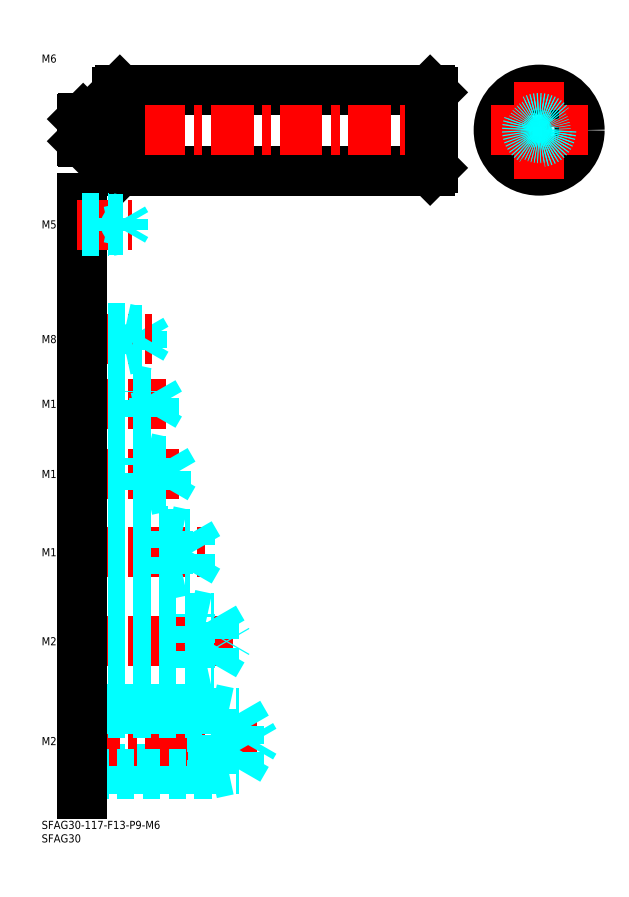
<metadata>
{"format":"dxf","ext":"dxf","renderer":"ezdxf+matplotlib","layout":"modelspace","background":"white","min_lineweight":24,"dpi":150}
</metadata>
<code>
0
SECTION
2
ENTITIES
0
INSERT
8
MSM_CONTINUOUS
2
*U4
10
0
20
0
30
0
0
INSERT
8
MSM_CONTINUOUS
2
*U5
10
0
20
0
30
0
0
INSERT
8
MSM_CONTINUOUS
2
*U6
10
0
20
0
30
0
0
LINE
8
MSM_DASHED
10
15
20
19.12
30
0
11
73.01
21
19.12
31
0
0
LINE
8
MSM_CENTER
10
13
20
29.5
30
0
11
81
21
29.5
31
0
0
LINE
8
MSM_DASHED
10
73.01
20
19.12
30
0
11
73.01
21
39.88
31
0
0
LINE
8
MSM_DASHED
10
63
20
17.5
30
0
11
70.5
21
19.12
31
0
0
LINE
8
MSM_DASHED
10
15
20
39.88
30
0
11
73.01
21
39.88
31
0
0
LINE
8
MSM_DASHED
10
63
20
41.5
30
0
11
15
21
41.5
31
0
0
LINE
8
MSM_DASHED
10
63
20
17.5
30
0
11
15
21
17.5
31
0
0
LINE
8
MSM_DASHED
10
63
20
41.5
30
0
11
70.5
21
39.88
31
0
0
LINE
8
MSM_DASHED
10
63
20
41.5
30
0
11
63
21
17.5
31
0
0
LINE
8
MSM_DASHED
10
73.01
20
39.88
30
0
11
79
21
29.5
31
0
0
LINE
8
MSM_DASHED
10
73.01
20
19.12
30
0
11
79
21
29.5
31
0
0
INSERT
8
MSM_CONTINUOUS
2
*U7
10
0
20
0
30
0
0
LINE
8
MSM_CENTER
10
13
20
66.5
30
0
11
71
21
66.5
31
0
0
LINE
8
MSM_DASHED
10
15
20
75.15
30
0
11
64.01
21
75.15
31
0
0
LINE
8
MSM_DASHED
10
15
20
57.85
30
0
11
64.01
21
57.85
31
0
0
LINE
8
MSM_DASHED
10
15
20
56.5
30
0
11
55
21
56.5
31
0
0
LINE
8
MSM_DASHED
10
15
20
76.5
30
0
11
55
21
76.5
31
0
0
LINE
8
MSM_DASHED
10
64.01
20
75.15
30
0
11
69
21
66.5
31
0
0
LINE
8
MSM_DASHED
10
64.01
20
57.85
30
0
11
69
21
66.5
31
0
0
LINE
8
MSM_DASHED
10
55
20
56.5
30
0
11
55
21
76.5
31
0
0
LINE
8
MSM_DASHED
10
64.01
20
57.85
30
0
11
64.01
21
75.15
31
0
0
LINE
8
MSM_DASHED
10
55
20
56.5
30
0
11
61.25
21
57.85
31
0
0
LINE
8
MSM_DASHED
10
55
20
76.5
30
0
11
61.25
21
75.15
31
0
0
INSERT
8
MSM_CONTINUOUS
2
*U8
10
0
20
0
30
0
0
LINE
8
MSM_CENTER
10
13
20
99.5
30
0
11
61
21
99.5
31
0
0
LINE
8
MSM_DASHED
10
55.01
20
92.58
30
0
11
59
21
99.5
31
0
0
LINE
8
MSM_DASHED
10
15
20
91.5
30
0
11
47
21
91.5
31
0
0
LINE
8
MSM_DASHED
10
15
20
92.58
30
0
11
55.01
21
92.58
31
0
0
LINE
8
MSM_DASHED
10
47
20
91.5
30
0
11
47
21
107.5
31
0
0
LINE
8
MSM_DASHED
10
55.01
20
92.58
30
0
11
55.01
21
106.4
31
0
0
LINE
8
MSM_DASHED
10
47
20
91.5
30
0
11
52
21
92.58
31
0
0
LINE
8
MSM_DASHED
10
55.01
20
106.4
30
0
11
59
21
99.5
31
0
0
LINE
8
MSM_DASHED
10
15
20
106.4
30
0
11
55.01
21
106.4
31
0
0
LINE
8
MSM_DASHED
10
15
20
107.5
30
0
11
47
21
107.5
31
0
0
LINE
8
MSM_DASHED
10
47
20
107.5
30
0
11
52
21
106.4
31
0
0
LINE
8
MSM_CENTER
10
13
20
128.5
30
0
11
51
21
128.5
31
0
0
LINE
8
MSM_DASHED
10
46.08
20
123.4
30
0
11
46.08
21
133.6
31
0
0
LINE
8
MSM_DASHED
10
46.08
20
133.6
30
0
11
49
21
128.5
31
0
0
LINE
8
MSM_DASHED
10
39
20
122.5
30
0
11
39
21
134.5
31
0
0
LINE
8
MSM_DASHED
10
15
20
123.4
30
0
11
46.08
21
123.4
31
0
0
LINE
8
MSM_DASHED
10
15
20
122.5
30
0
11
39
21
122.5
31
0
0
LINE
8
MSM_DASHED
10
39
20
122.5
30
0
11
43.37
21
123.4
31
0
0
LINE
8
MSM_DASHED
10
46.08
20
123.4
30
0
11
49
21
128.5
31
0
0
LINE
8
MSM_DASHED
10
15
20
134.5
30
0
11
39
21
134.5
31
0
0
LINE
8
MSM_DASHED
10
15
20
133.6
30
0
11
46.08
21
133.6
31
0
0
LINE
8
MSM_DASHED
10
39
20
134.5
30
0
11
43.37
21
133.6
31
0
0
INSERT
8
MSM_CONTINUOUS
2
*U9
10
0
20
0
30
0
0
INSERT
8
MSM_CONTINUOUS
2
*U10
10
0
20
0
30
0
0
LINE
8
MSM_CENTER
10
13
20
154.5
30
0
11
46
21
154.5
31
0
0
LINE
8
MSM_DASHED
10
41.58
20
150.3
30
0
11
41.58
21
158.7
31
0
0
LINE
8
MSM_DASHED
10
41.58
20
158.7
30
0
11
44
21
154.5
31
0
0
LINE
8
MSM_DASHED
10
35
20
149.5
30
0
11
35
21
159.5
31
0
0
LINE
8
MSM_DASHED
10
15
20
150.3
30
0
11
41.58
21
150.3
31
0
0
LINE
8
MSM_DASHED
10
15
20
149.5
30
0
11
35
21
149.5
31
0
0
LINE
8
MSM_DASHED
10
35
20
149.5
30
0
11
38.75
21
150.3
31
0
0
LINE
8
MSM_DASHED
10
41.58
20
150.3
30
0
11
44
21
154.5
31
0
0
LINE
8
MSM_DASHED
10
15
20
159.5
30
0
11
35
21
159.5
31
0
0
LINE
8
MSM_DASHED
10
15
20
158.7
30
0
11
41.58
21
158.7
31
0
0
LINE
8
MSM_DASHED
10
35
20
159.5
30
0
11
38.75
21
158.7
31
0
0
INSERT
8
MSM_CONTINUOUS
2
*U11
10
0
20
0
30
0
0
LINE
8
MSM_DASHED
10
31
20
174.5
30
0
11
31
21
182.5
31
0
0
LINE
8
MSM_DASHED
10
37.08
20
175.2
30
0
11
37.08
21
181.8
31
0
0
LINE
8
MSM_DASHED
10
37.08
20
181.8
30
0
11
39
21
178.5
31
0
0
LINE
8
MSM_CENTER
10
13
20
178.5
30
0
11
41
21
178.5
31
0
0
LINE
8
MSM_DASHED
10
15
20
175.2
30
0
11
37.08
21
175.2
31
0
0
LINE
8
MSM_DASHED
10
15
20
174.5
30
0
11
31
21
174.5
31
0
0
LINE
8
MSM_DASHED
10
31
20
174.5
30
0
11
34.12
21
175.2
31
0
0
LINE
8
MSM_DASHED
10
37.08
20
175.2
30
0
11
39
21
178.5
31
0
0
LINE
8
MSM_DASHED
10
15
20
182.5
30
0
11
31
21
182.5
31
0
0
LINE
8
MSM_DASHED
10
15
20
181.8
30
0
11
37.08
21
181.8
31
0
0
LINE
8
MSM_DASHED
10
31
20
182.5
30
0
11
34.12
21
181.8
31
0
0
LINE
8
MSM_DASHED
10
15
20
259
30
0
11
27
21
259
31
0
0
LINE
8
MSM_DASHED
10
15
20
258.5
30
0
11
32.58
21
258.5
31
0
0
LINE
8
MSM_DASHED
10
15
20
253.5
30
0
11
32.58
21
253.5
31
0
0
LINE
8
MSM_DASHED
10
15
20
253
30
0
11
27
21
253
31
0
0
LINE
8
MSM_DASHED
10
27
20
253
30
0
11
27
21
259
31
0
0
LINE
8
MSM_DASHED
10
32.58
20
253.5
30
0
11
32.58
21
258.5
31
0
0
LINE
8
MSM_DASHED
10
32.58
20
258.5
30
0
11
34
21
256
31
0
0
LINE
8
MSM_DASHED
10
32.58
20
253.5
30
0
11
34
21
256
31
0
0
LINE
8
MSM_DASHED
10
27
20
253
30
0
11
29.5
21
253.5
31
0
0
LINE
8
MSM_DASHED
10
27
20
259
30
0
11
29.5
21
258.5
31
0
0
INSERT
8
MSM_CONTINUOUS
2
*U12
10
0
20
0
30
0
0
LINE
8
MSM_CONTINUOUS
10
15
20
231
30
0
11
15
21
10
31
0
0
LINE
8
MSM_CONTINUOUS
10
29
20
271
30
0
11
144
21
271
31
0
0
LINE
8
MSM_CONTINUOUS
10
29
20
241
30
0
11
144
21
241
31
0
0
LINE
8
MSM_CENTER
10
12
20
256
30
0
11
148
21
256
31
0
0
LINE
8
MSM_CONTINUOUS
10
28
20
270
30
0
11
28
21
242
31
0
0
LINE
8
MSM_CONTINUOUS
10
29
20
271
30
0
11
29
21
241
31
0
0
LINE
8
MSM_CONTINUOUS
10
28
20
242
30
0
11
29
21
241
31
0
0
LINE
8
MSM_CONTINUOUS
10
15.4
20
260.5
30
0
11
27.7
21
260.5
31
0
0
LINE
8
MSM_CONTINUOUS
10
15.4
20
251.5
30
0
11
27.7
21
251.5
31
0
0
LINE
8
MSM_CONTINUOUS
10
15.4
20
260.5
30
0
11
15.4
21
251.5
31
0
0
LINE
8
MSM_CONTINUOUS
10
15
20
251.9
30
0
11
15.4
21
251.5
31
0
0
LINE
8
MSM_CONTINUOUS
10
15.4
20
260.5
30
0
11
15
21
260.1
31
0
0
ARC
8
MSM_CONTINUOUS
10
27.7
20
251.2
30
0
40
0.3
50
0
51
90
0
ARC
8
MSM_CONTINUOUS
10
27.7
20
260.8
30
0
40
0.3
50
270
51
0
0
LINE
8
MSM_CONTINUOUS
10
29
20
271
30
0
11
28
21
270
31
0
0
CIRCLE
8
MSM_CONTINUOUS
10
184.4
20
256
30
0
40
15
0
LINE
8
MSM_CENTER
10
184.4
20
238
30
0
11
184.4
21
274
31
0
0
LINE
8
MSM_CONTINUOUS
10
145
20
270
30
0
11
145
21
242
31
0
0
LINE
8
MSM_CONTINUOUS
10
144
20
271
30
0
11
144
21
241
31
0
0
LINE
8
MSM_CONTINUOUS
10
145
20
242
30
0
11
144
21
241
31
0
0
LINE
8
MSM_CENTER
10
166.4
20
256
30
0
11
202.4
21
256
31
0
0
LINE
8
MSM_CONTINUOUS
10
144
20
271
30
0
11
145
21
270
31
0
0
LINE
8
MSM_CONTINUOUS
10
15
20
260.1
30
0
11
15
21
251.9
31
0
0
CIRCLE
8
MSM_DASHED
10
184.4
20
256
30
0
40
4.5
0
CIRCLE
8
MSM_DASHED
10
184.4
20
256
30
0
40
2.458
0
CIRCLE
8
MSM_DASHED
10
184.4
20
256
30
0
40
3
0
INSERT
8
MSM_CONTINUOUS
2
*U13
10
0
20
0
30
0
0
LINE
8
MSM_CENTER
10
13
20
221
30
0
11
33.5
21
221
31
0
0
LINE
8
MSM_DASHED
10
15
20
223.5
30
0
11
25
21
223.5
31
0
0
LINE
8
MSM_DASHED
10
15
20
223.1
30
0
11
30.31
21
223.1
31
0
0
LINE
8
MSM_DASHED
10
15
20
218.9
30
0
11
30.31
21
218.9
31
0
0
LINE
8
MSM_DASHED
10
15
20
218.5
30
0
11
25
21
218.5
31
0
0
LINE
8
MSM_DASHED
10
30.31
20
218.9
30
0
11
30.31
21
223.1
31
0
0
LINE
8
MSM_DASHED
10
30.31
20
223.1
30
0
11
31.5
21
221
31
0
0
LINE
8
MSM_DASHED
10
25
20
218.5
30
0
11
25
21
223.5
31
0
0
LINE
8
MSM_DASHED
10
30.31
20
218.9
30
0
11
31.5
21
221
31
0
0
LINE
8
MSM_DASHED
10
25
20
218.5
30
0
11
27
21
218.9
31
0
0
LINE
8
MSM_DASHED
10
25
20
223.5
30
0
11
27
21
223.1
31
0
0
ENDSEC
0
EOF

</code>
